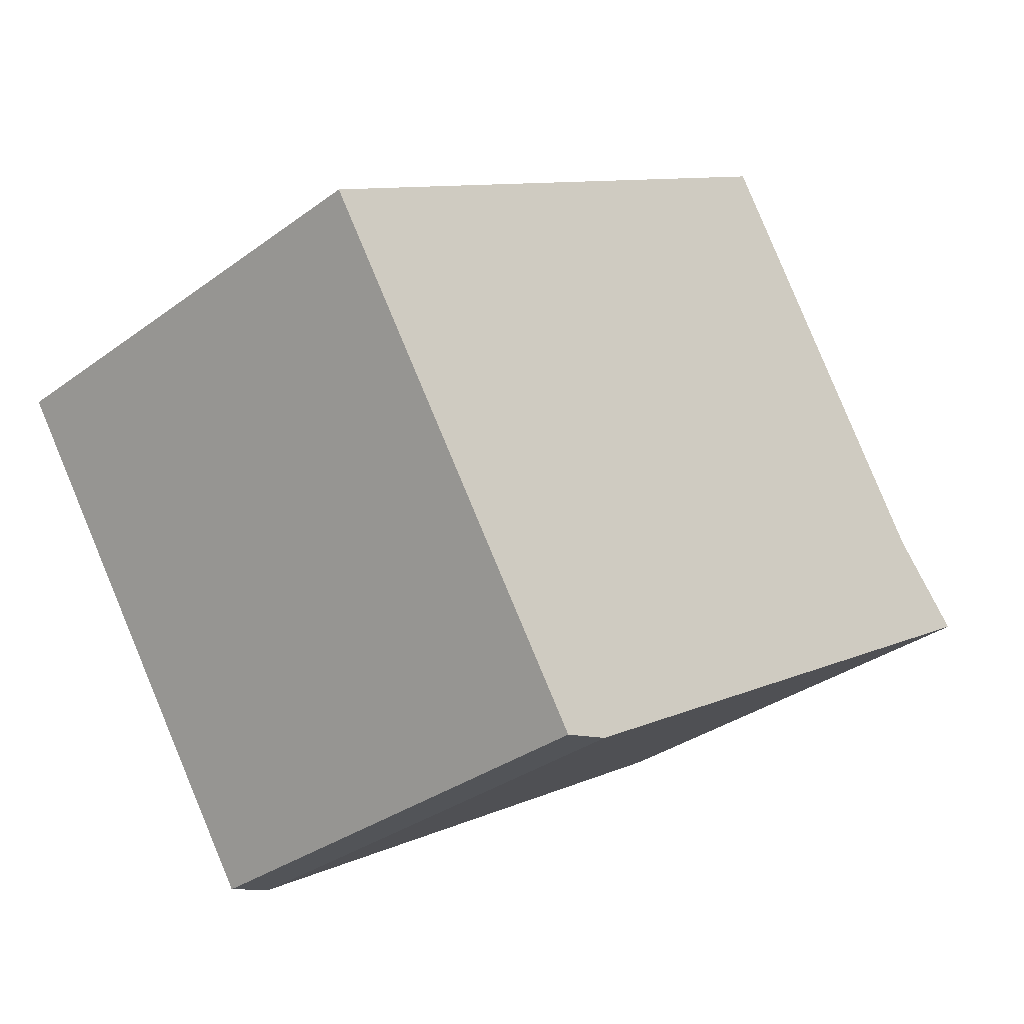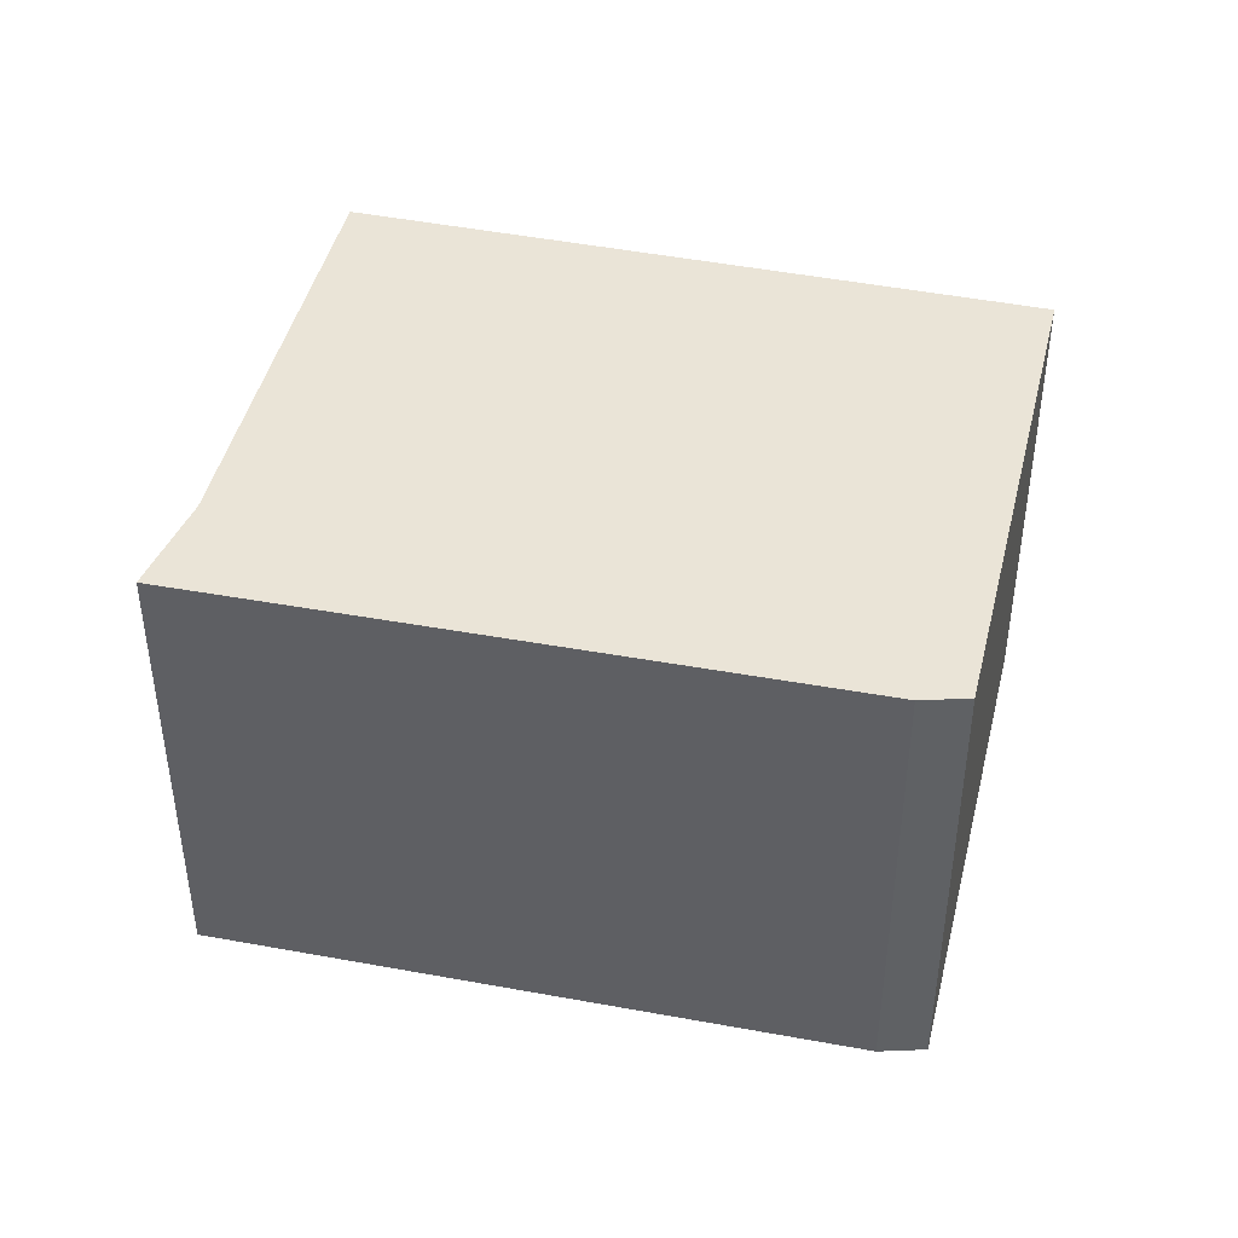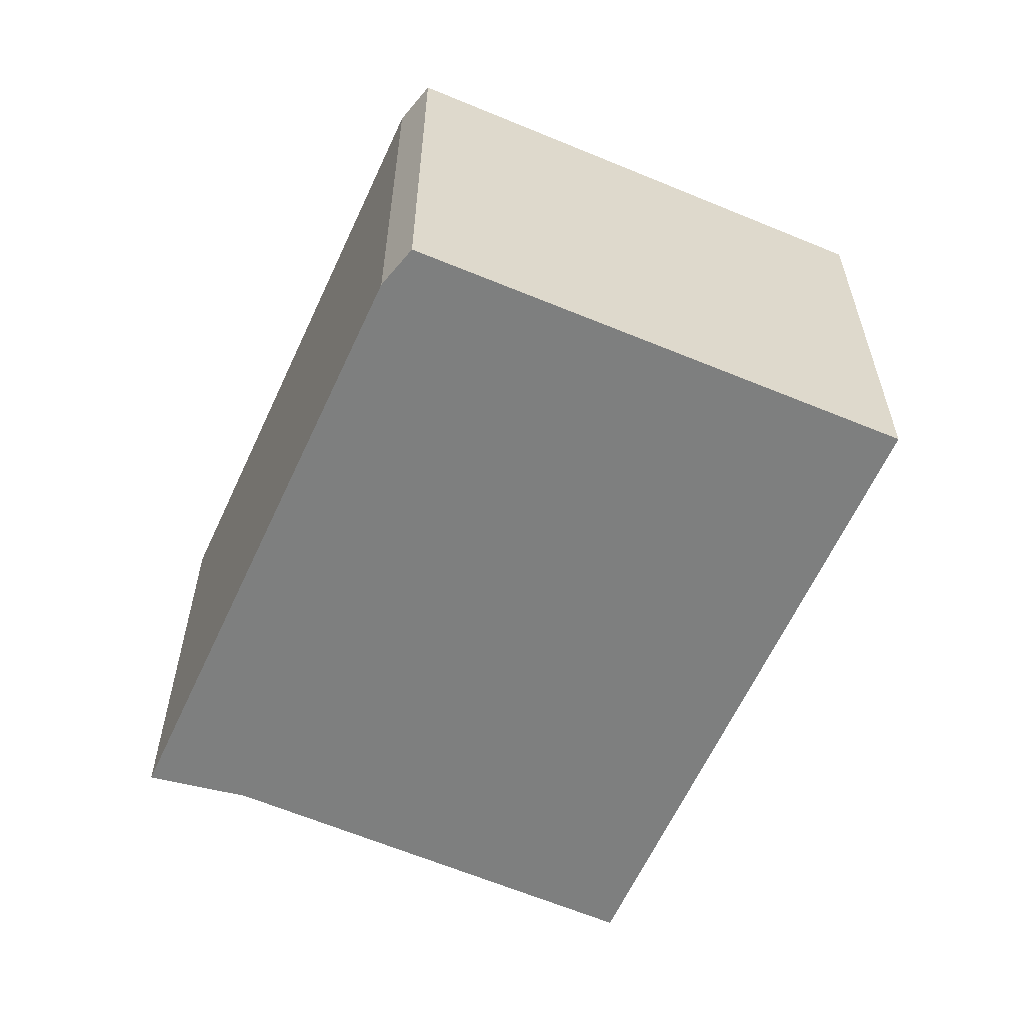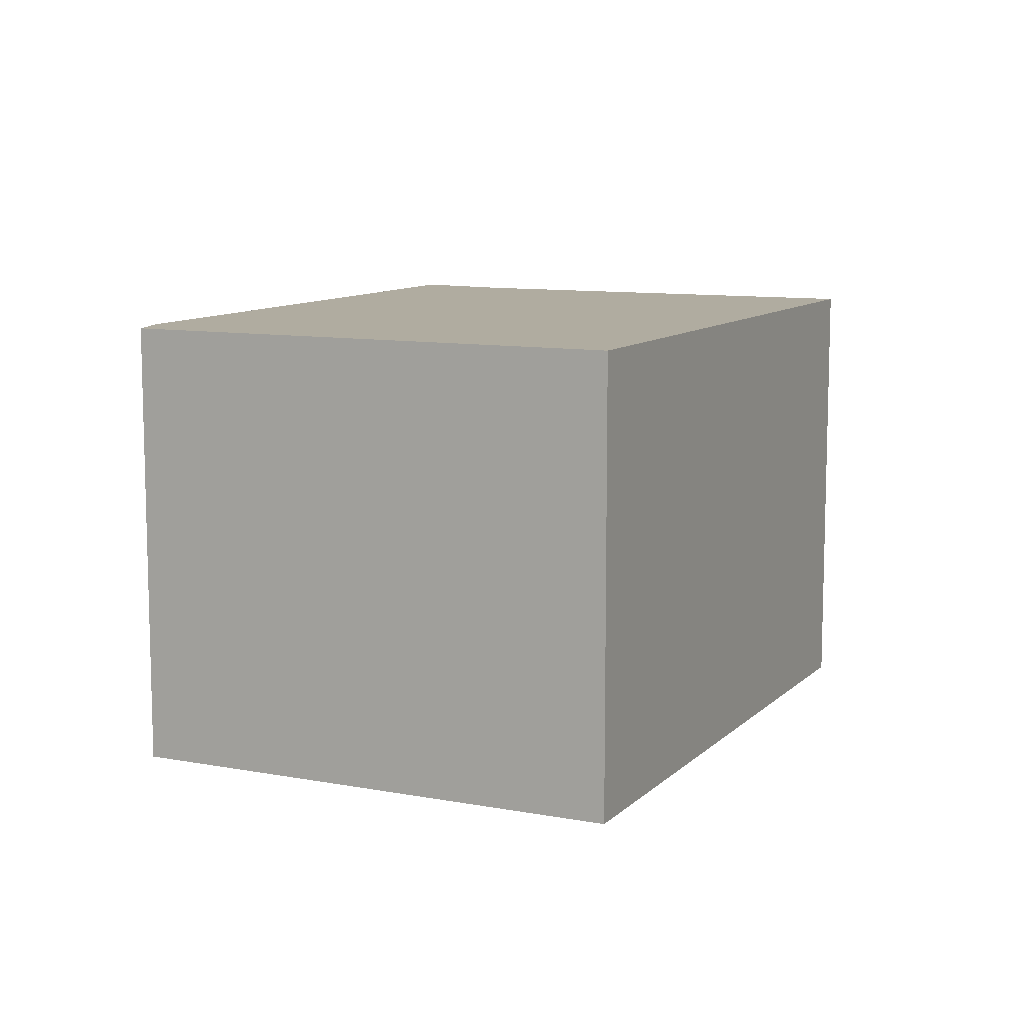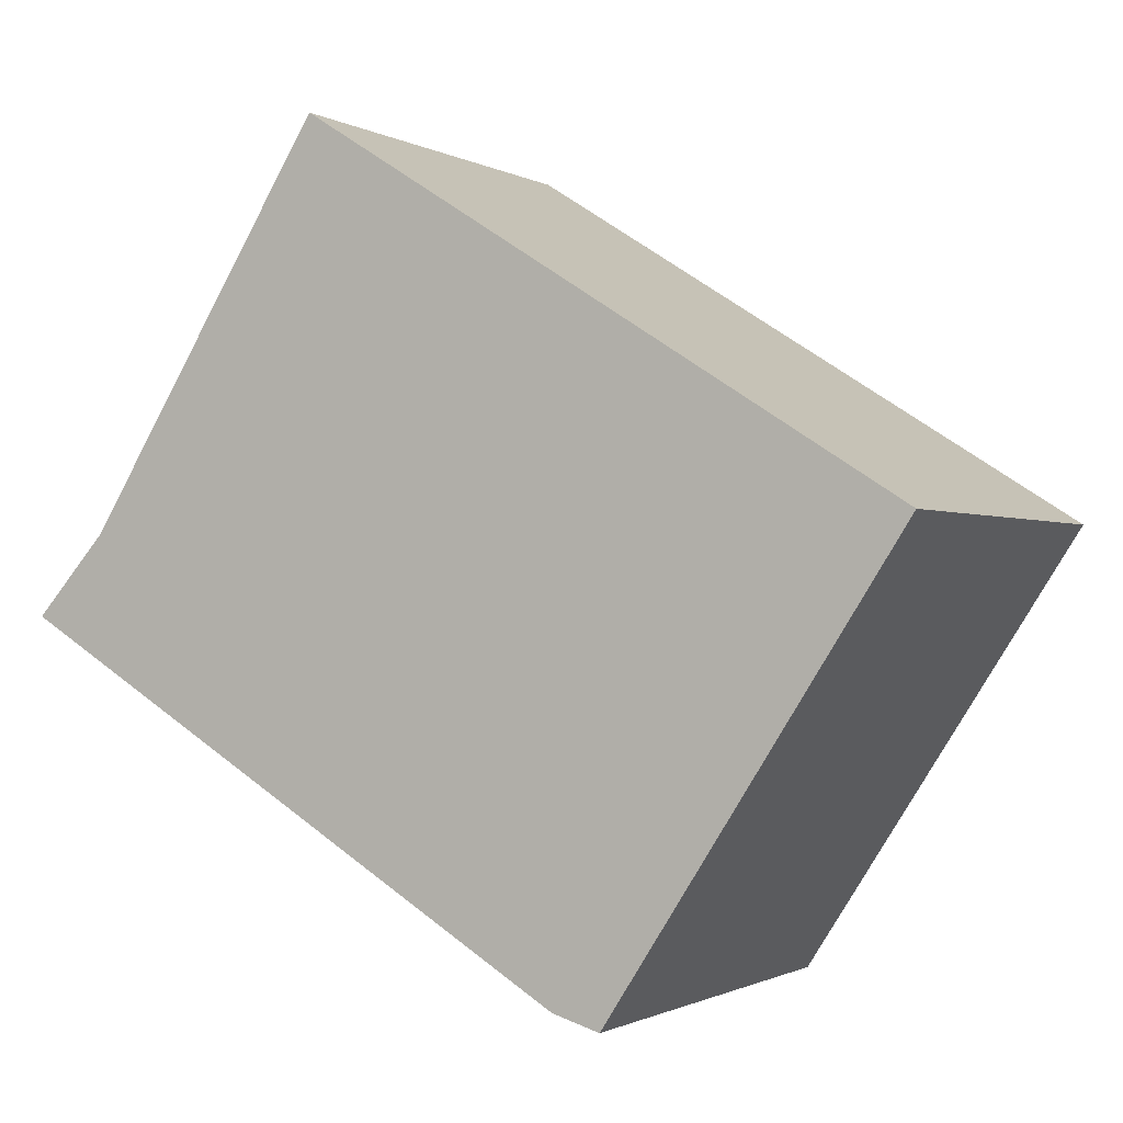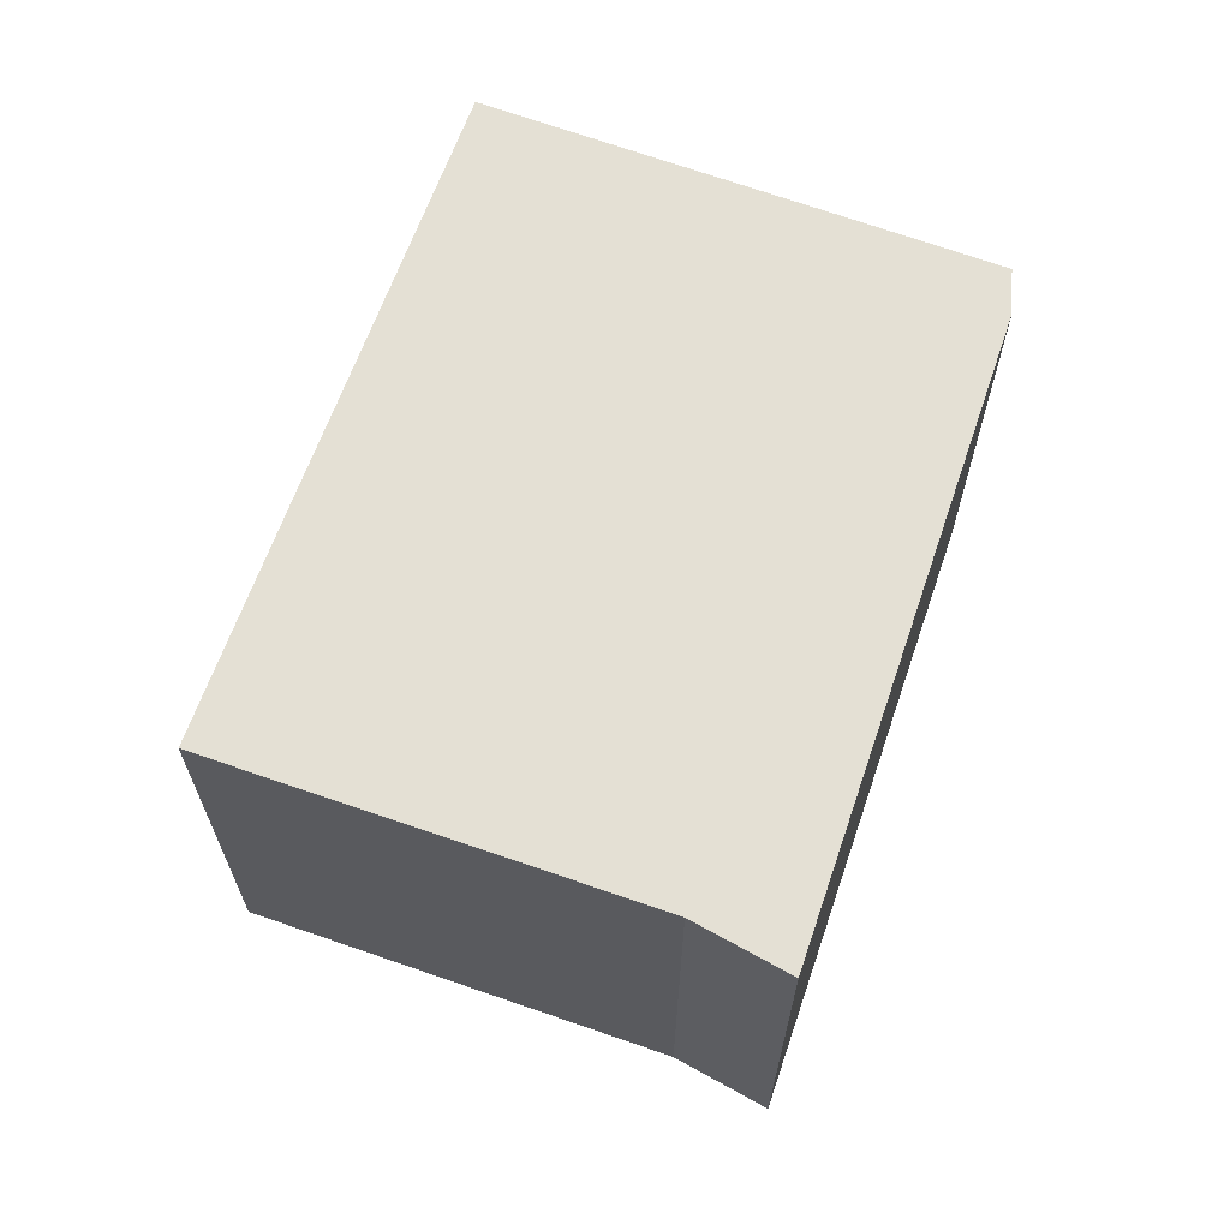
<metadata>
{"format":"obj","ext":"obj","renderer":"f3d","projection":"perspective","resolution":1024,"background":"white","views":[{"elev":-32.9,"azim":-44.7,"up":"+Z"},{"elev":43.7,"azim":160.8,"up":"+Y"},{"elev":-59.6,"azim":-146.0,"up":"+Y"},{"elev":10.0,"azim":-97.0,"up":"+Y"},{"elev":-1.0,"azim":-152.0,"up":"+Z"},{"elev":66.2,"azim":77.4,"up":"+Y"}]}
</metadata>
<code>
v  1.344 1.859 -1.734
v  3.319 1.859 -0.04
v  3.602 1.859 -0.356
v  2.36 1.859 1.504
v  0 1.859 1.138e-16
v  1.158 1.859 -1.789
v  2.36 -9.209e-17 1.504
v  3.319 2.449e-18 -0.04
v  3.602 2.18e-17 -0.356
v  1.344 1.062e-16 -1.734
v  1.158 1.095e-16 -1.789
v  0 0 0
g defaultobject
f 1 2 3
f 2 1 4
f 4 1 5
f 5 1 6
f 7 2 4
f 2 7 8
f 8 3 2
f 3 8 9
f 9 1 3
f 1 9 10
f 10 6 1
f 6 10 11
f 11 5 6
f 5 11 12
f 12 4 5
f 4 12 7
f 8 10 9
f 10 8 7
f 10 7 12
f 10 12 11

</code>
